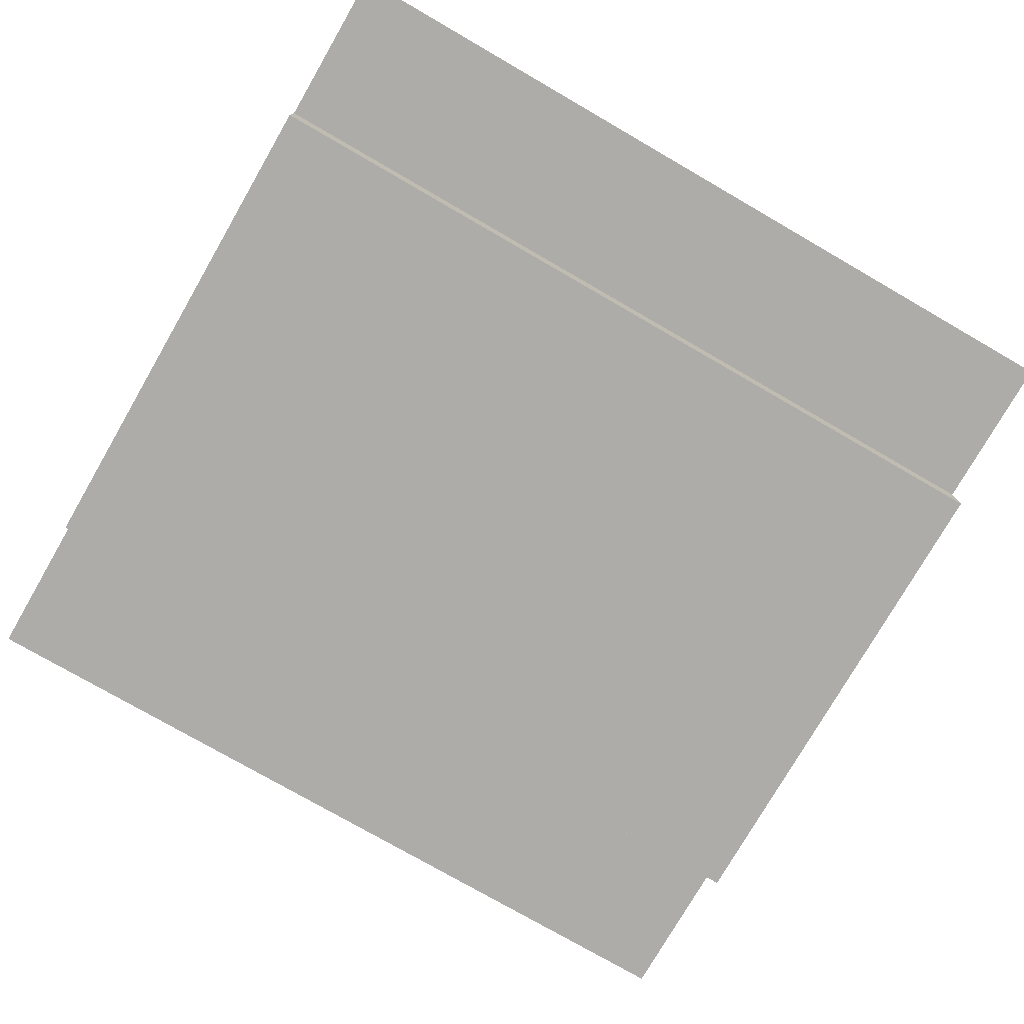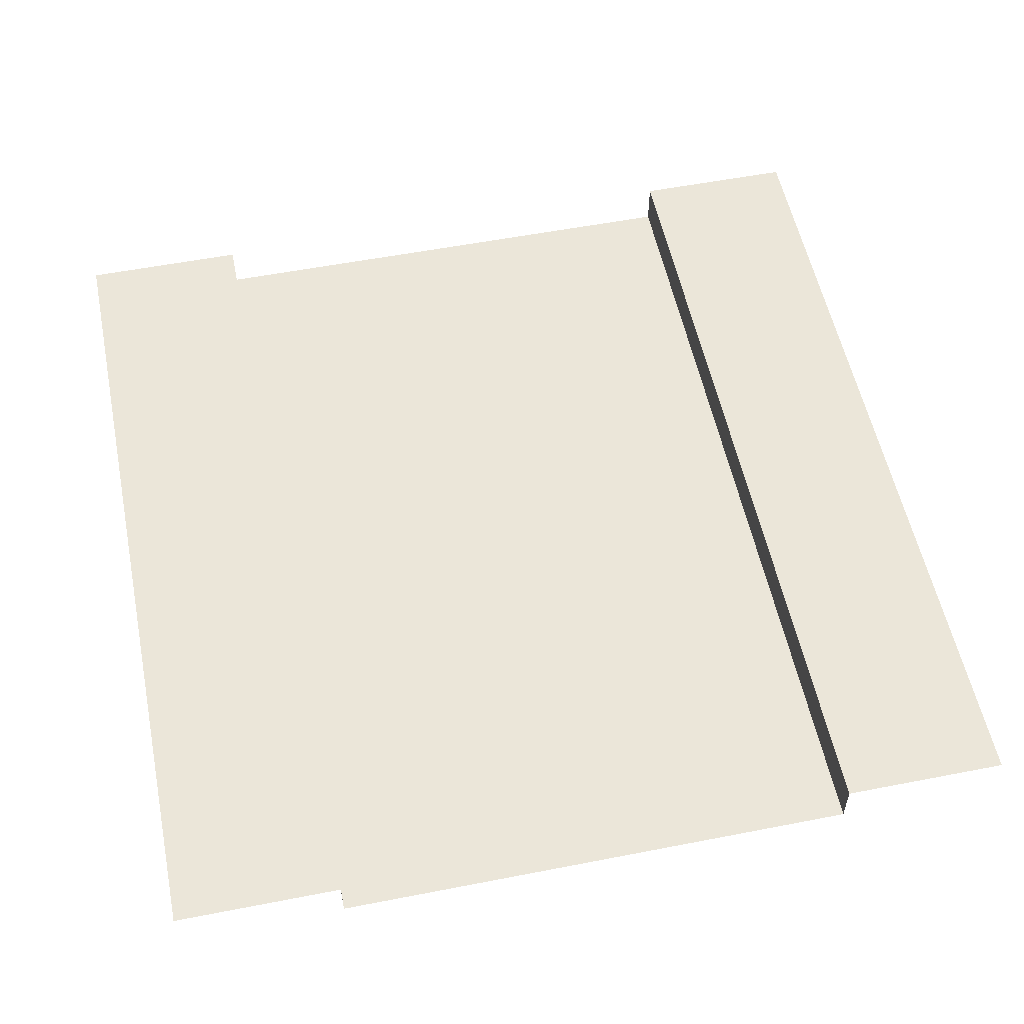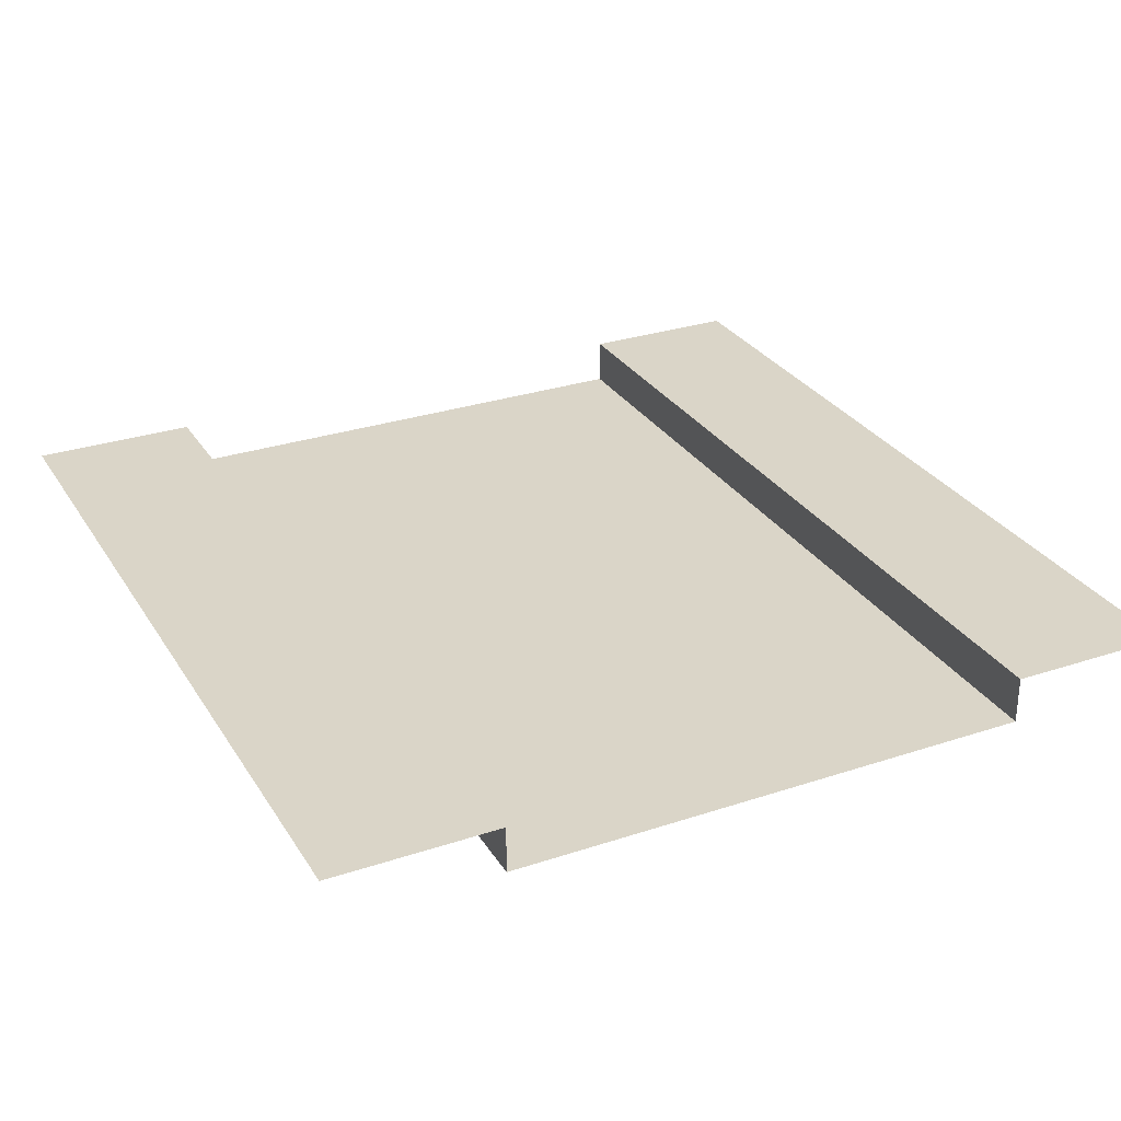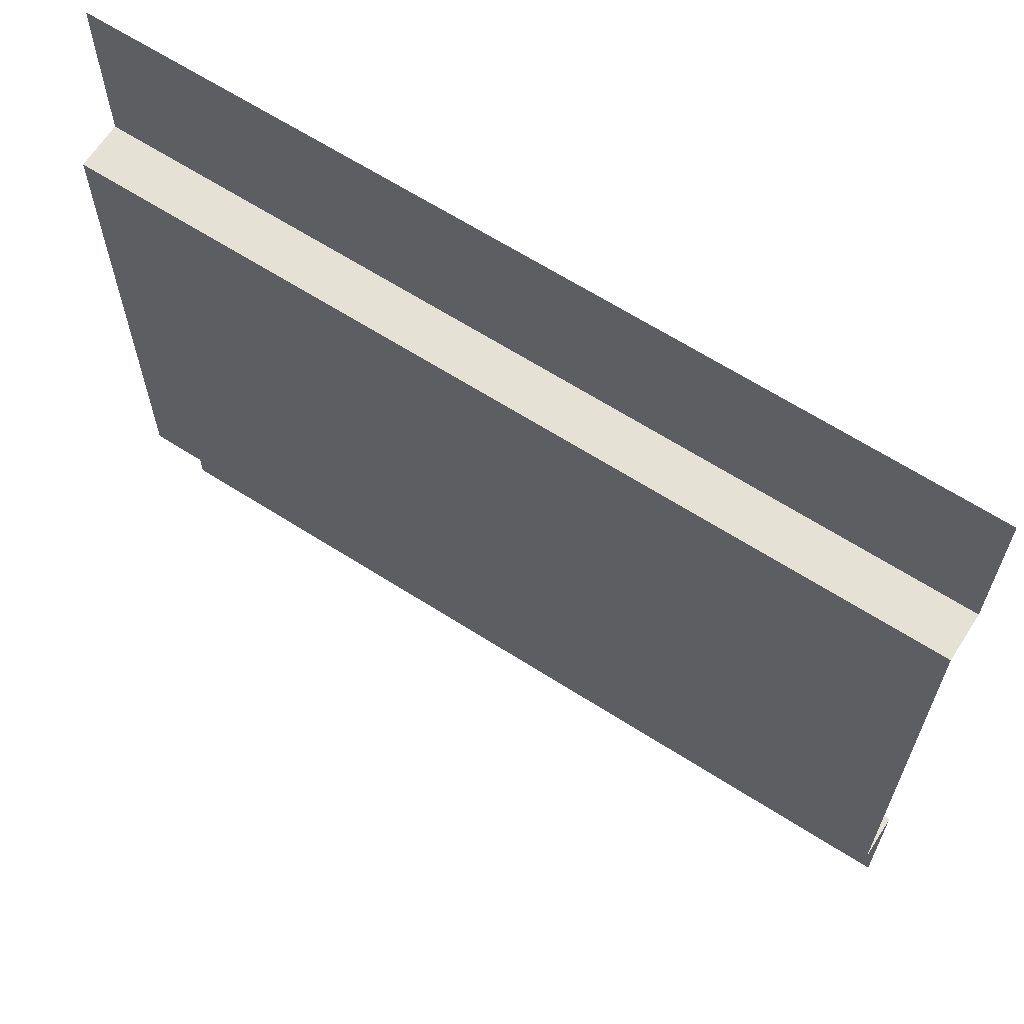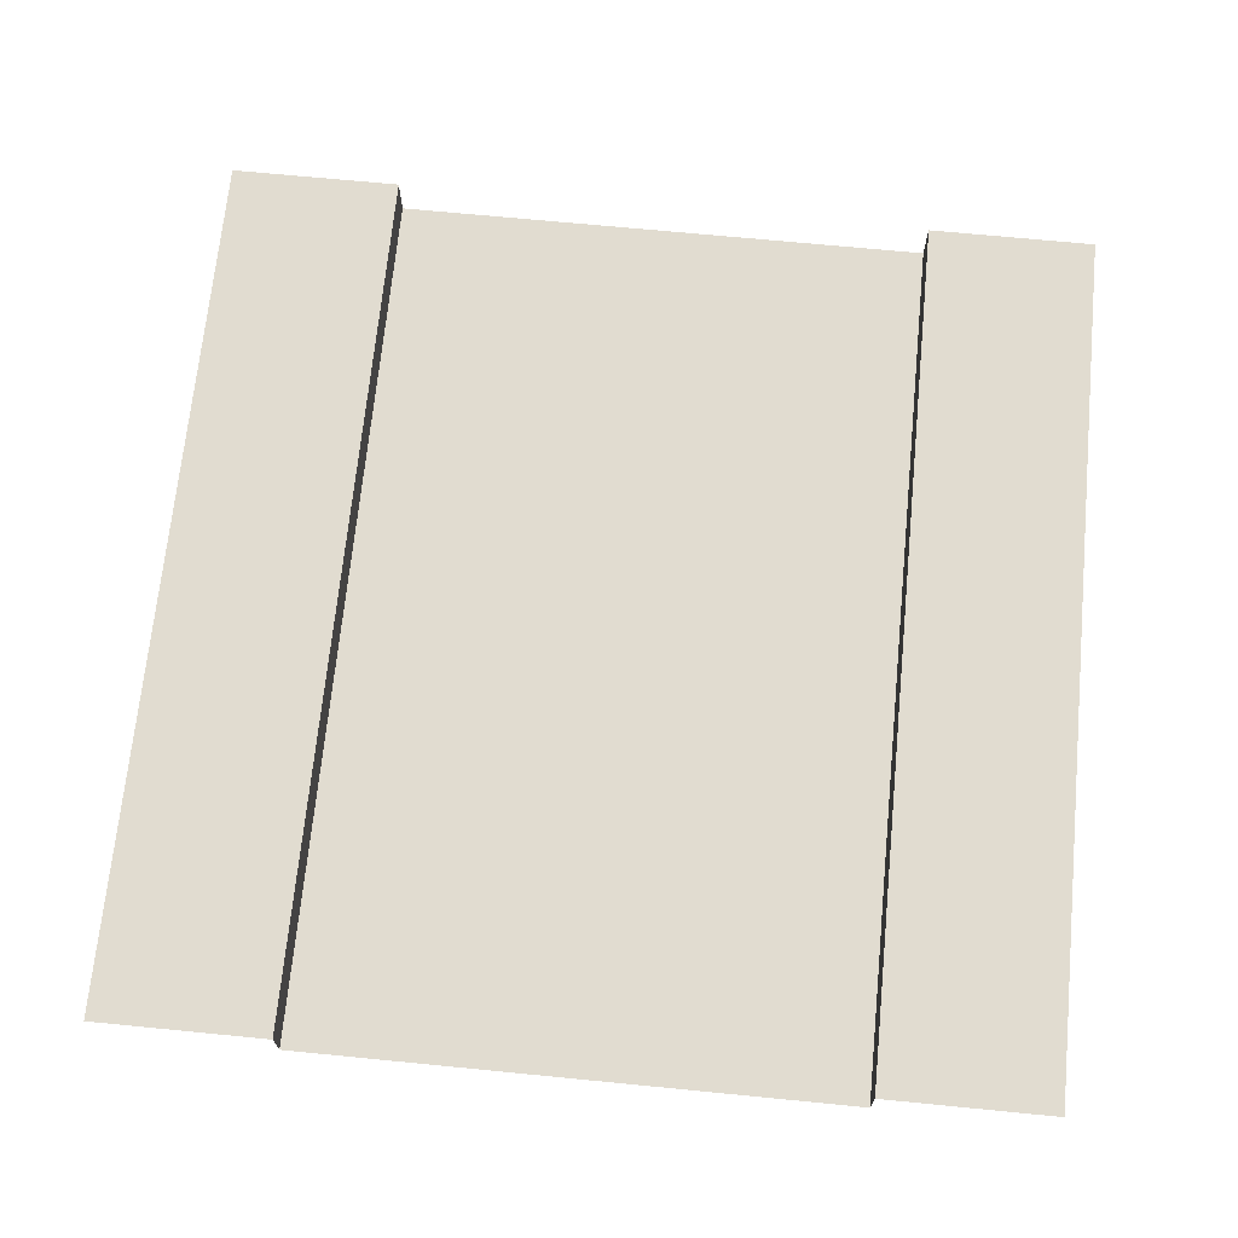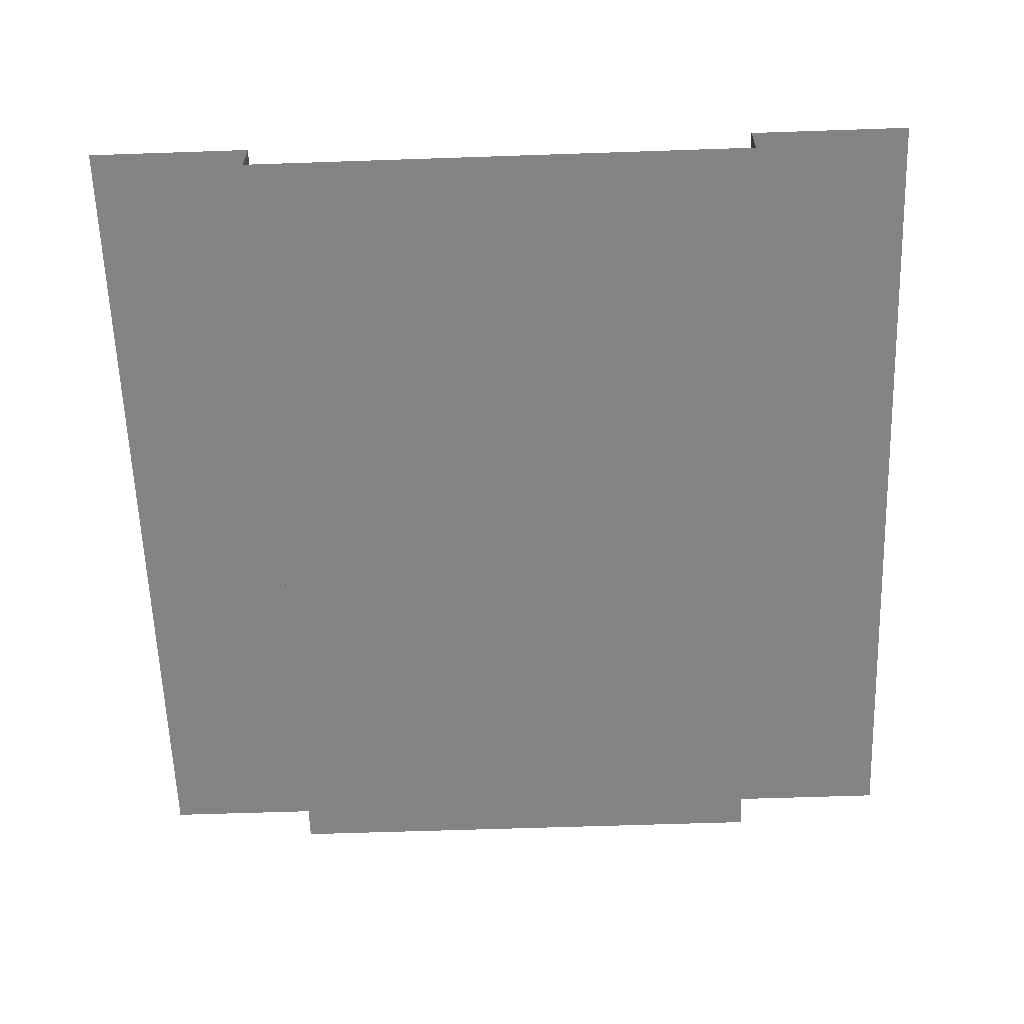
<metadata>
{"format":"obj","ext":"obj","renderer":"f3d","projection":"perspective","resolution":1024,"background":"white","views":[{"elev":-76.8,"azim":-30.0,"up":"+Z"},{"elev":55.4,"azim":-101.6,"up":"+Z"},{"elev":29.2,"azim":-116.2,"up":"+Z"},{"elev":65.1,"azim":-147.3,"up":"+Y"},{"elev":69.4,"azim":-84.4,"up":"+Z"},{"elev":-61.3,"azim":-88.0,"up":"+Z"}]}
</metadata>
<code>
v 0 5 0
v 5 5 -4.967e-07
v 5 4.027 -4.967e-07
v 0 4.027 0
v 5 4.027 -4.967e-07
v 5 4.027 -0.272
v 2.882e-08 4.027 -0.272
v 0 4.027 0
v 5 0.9559 -4.967e-07
v 5 -2.384e-07 -4.967e-07
v 0 -2.384e-07 0
v 0 0.9559 0
v 5 0.9559 -0.272
v 5 0.9559 -4.967e-07
v 0 0.9559 0
v 2.882e-08 0.9559 -0.272
v 5 4.027 -0.272
v 5 0.9559 -0.272
v 2.882e-08 0.9559 -0.272
v 2.882e-08 4.027 -0.272
g SD_Env_Wall_06_2480_71
f 1 3 2
f 1 4 3
f 5 7 6
f 5 8 7
f 9 11 10
f 9 12 11
f 13 15 14
f 13 16 15
f 17 19 18
f 17 20 19

</code>
